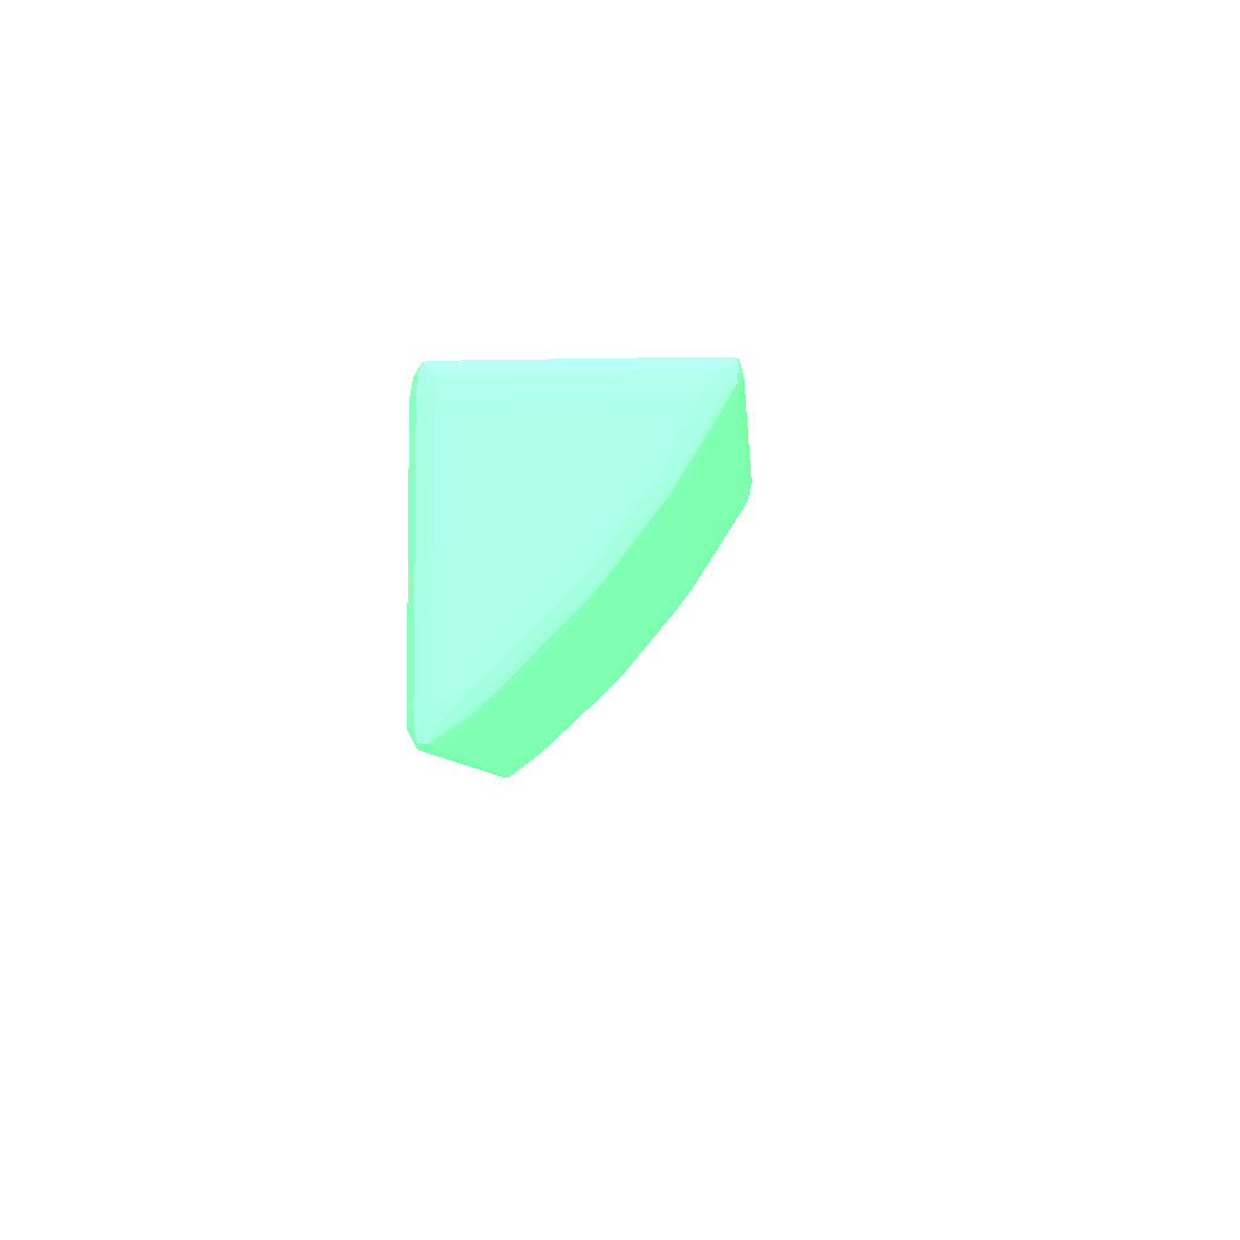
<metadata>
{"format":"obj","ext":"obj","renderer":"f3d","projection":"perspective","resolution":1024,"background":"white","views":[{"elev":-5.3,"azim":-86.3,"up":"+Y"}]}
</metadata>
<code>
v 0.02692 -0.07815 0.01532 0.3804 0.7882 0.5255
v 0.02597 -0.07818 0.01627 0.3804 0.7882 0.5255
v 0.02696 -0.07825 0.01632 0.3804 0.7882 0.5255
v 0.02749 -0.07829 0.01603 0.3804 0.7882 0.5255
v 0.02754 -0.07826 0.01532 0.3804 0.7882 0.5255
v 0.02692 -0.07815 0.01342 0.3804 0.7882 0.5255
v 0.001229 -0.07815 0.02579 0.3804 0.7882 0.5255
v 0.02666 -0.07831 0.01681 0.3804 0.7882 0.5255
v 0.001229 -0.07826 0.0265 0.3804 0.7882 0.5255
v 0.0271 -0.07884 0.0166 0.3804 0.7882 0.5255
v 0.02758 -0.07884 0.01613 0.3804 0.7882 0.5255
v 0.02778 -0.07884 0.01532 0.3804 0.7882 0.5255
v 0.0278 -0.07884 0.01437 0.3804 0.7882 0.5255
v 0.02754 -0.07826 0.01342 0.3804 0.7882 0.5255
v 0.02749 -0.07829 0.01277 0.3804 0.7882 0.5255
v 0.02692 -0.07826 0.01269 0.3804 0.7882 0.5255
v -0.02922 -0.07815 0.01342 0.3804 0.7882 0.5255
v 0.0002729 -0.07826 0.0265 0.3804 0.7882 0.5255
v -0.02827 -0.07815 0.02579 0.3804 0.7882 0.5255
v 0.002009 -0.07884 0.02652 0.3804 0.7882 0.5255
v 0.02663 -0.07884 0.0168 0.3804 0.7882 0.5255
v 0.001861 -0.07829 0.02642 0.3804 0.7882 0.5255
v 0.001229 -0.07884 0.02679 0.3804 0.7882 0.5255
v 0.0002729 -0.07884 0.02679 0.3804 0.7882 0.5255
v 0.02754 -0.07963 0.01601 0.3804 0.7882 0.5255
v 0.02647 -0.07932 0.01675 0.3804 0.7882 0.5255
v 0.02769 -0.07988 0.01541 0.3804 0.7882 0.5255
v 0.02792 -0.07979 0.01437 0.3804 0.7882 0.5255
v 0.0278 -0.07884 0.01342 0.3804 0.7882 0.5255
v 0.02692 -0.07884 0.01229 0.3804 0.7882 0.5255
v 0.0276 -0.07884 0.01262 0.3804 0.7882 0.5255
v 0.02597 -0.07884 0.01227 0.3804 0.7882 0.5255
v -0.02922 -0.07826 0.01269 0.3804 0.7882 0.5255
v -0.02979 -0.07829 0.01277 0.3804 0.7882 0.5255
v -0.02984 -0.07826 0.01342 0.3804 0.7882 0.5255
v -0.02922 -0.07815 0.02483 0.3804 0.7882 0.5255
v -0.02827 -0.07826 0.02642 0.3804 0.7882 0.5255
v -0.02922 -0.07816 0.02579 0.3804 0.7882 0.5255
v 0.001912 -0.07979 0.02641 0.3804 0.7882 0.5255
v 0.0002729 -0.07979 0.02659 0.3804 0.7882 0.5255
v 0.001229 -0.07979 0.02658 0.3804 0.7882 0.5255
v -0.02827 -0.07884 0.02658 0.3804 0.7882 0.5255
v 0.02739 -0.08026 0.01579 0.3804 0.7882 0.5255
v 0.02748 -0.08137 0.01494 0.3804 0.7882 0.5255
v 0.02759 -0.08074 0.01515 0.3804 0.7882 0.5255
v 0.001736 -0.08029 0.02628 0.3804 0.7882 0.5255
v 0.02785 -0.08074 0.01437 0.3804 0.7882 0.5255
v 0.02792 -0.07979 0.01342 0.3804 0.7882 0.5255
v 0.02788 -0.08169 0.01342 0.3804 0.7882 0.5255
v 0.02792 -0.08074 0.01342 0.3804 0.7882 0.5255
v 0.02692 -0.07979 0.01213 0.3804 0.7882 0.5255
v 0.02597 -0.07979 0.0121 0.3804 0.7882 0.5255
v 0.02766 -0.07979 0.01255 0.3804 0.7882 0.5255
v -0.02827 -0.07884 0.01227 0.3804 0.7882 0.5255
v -0.02922 -0.07884 0.01229 0.3804 0.7882 0.5255
v -0.0299 -0.07884 0.01262 0.3804 0.7882 0.5255
v -0.0301 -0.07884 0.01342 0.3804 0.7882 0.5255
v -0.02984 -0.07826 0.02483 0.3804 0.7882 0.5255
v -0.02922 -0.07827 0.0264 0.3804 0.7882 0.5255
v -0.02982 -0.07827 0.02579 0.3804 0.7882 0.5255
v -0.02977 -0.07831 0.02634 0.3804 0.7882 0.5255
v -0.0006776 -0.08033 0.0263 0.3804 0.7882 0.5255
v 0.0002729 -0.08033 0.02631 0.3804 0.7882 0.5255
v -0.02827 -0.07959 0.02642 0.3804 0.7882 0.5255
v 0.001229 -0.08031 0.02629 0.3804 0.7882 0.5255
v -0.02922 -0.07884 0.02651 0.3804 0.7882 0.5255
v -0.02922 -0.0795 0.02637 0.3804 0.7882 0.5255
v 0.0271 -0.082 0.01472 0.3804 0.7882 0.5255
v 0.001798 -0.08319 0.0244 0.3804 0.7882 0.5255
v 0.00177 -0.08601 0.02249 0.3804 0.7882 0.5255
v 0.02752 -0.08236 0.01408 0.3804 0.7882 0.5255
v 0.02762 -0.08169 0.01439 0.3804 0.7882 0.5255
v 0.001229 -0.08079 0.02599 0.3804 0.7882 0.5255
v 0.001229 -0.08371 0.02413 0.3804 0.7882 0.5255
v 0.001229 -0.08446 0.02366 0.3804 0.7882 0.5255
v 0.001229 -0.08494 0.02335 0.3804 0.7882 0.5255
v 0.02764 -0.08266 0.01344 0.3804 0.7882 0.5255
v 0.02766 -0.08169 0.01255 0.3804 0.7882 0.5255
v 0.02752 -0.08331 0.01313 0.3804 0.7882 0.5255
v 0.02752 -0.08331 0.01272 0.3804 0.7882 0.5255
v 0.02762 -0.08264 0.01258 0.3804 0.7882 0.5255
v 0.02692 -0.08169 0.01213 0.3804 0.7882 0.5255
v 0.02597 -0.08169 0.0121 0.3804 0.7882 0.5255
v -0.02827 -0.07979 0.0121 0.3804 0.7882 0.5255
v -0.02922 -0.07979 0.01213 0.3804 0.7882 0.5255
v -0.02996 -0.07979 0.01255 0.3804 0.7882 0.5255
v -0.03022 -0.07979 0.01342 0.3804 0.7882 0.5255
v -0.0301 -0.07884 0.02483 0.3804 0.7882 0.5255
v -0.02998 -0.07884 0.02579 0.3804 0.7882 0.5255
v -0.02979 -0.07884 0.02635 0.3804 0.7882 0.5255
v -0.02827 -0.08074 0.02575 0.3804 0.7882 0.5255
v -0.0279 -0.08312 0.02436 0.3804 0.7882 0.5255
v 0.0002729 -0.08081 0.026 0.3804 0.7882 0.5255
v -0.02902 -0.0813 0.02536 0.3804 0.7882 0.5255
v -0.02853 -0.08311 0.02435 0.3804 0.7882 0.5255
v -0.02974 -0.07939 0.02631 0.3804 0.7882 0.5255
v -0.02965 -0.0812 0.0253 0.3804 0.7882 0.5255
v 0.001958 -0.09003 0.0189 0.3804 0.7882 0.5255
v 0.02711 -0.083 0.01377 0.3804 0.7882 0.5255
v 0.001855 -0.08703 0.02159 0.3804 0.7882 0.5255
v 0.001912 -0.08805 0.02069 0.3804 0.7882 0.5255
v 0.001946 -0.08906 0.0198 0.3804 0.7882 0.5255
v 0.001229 -0.0855 0.02293 0.3804 0.7882 0.5255
v 0.001229 -0.08604 0.02251 0.3804 0.7882 0.5255
v 0.001229 -0.08862 0.02038 0.3804 0.7882 0.5255
v 0.001229 -0.08919 0.0199 0.3804 0.7882 0.5255
v 0.001229 -0.08967 0.01951 0.3804 0.7882 0.5255
v 0.0002729 -0.08374 0.02415 0.3804 0.7882 0.5255
v 0.0002729 -0.08449 0.02367 0.3804 0.7882 0.5255
v 0.0002729 -0.08496 0.02337 0.3804 0.7882 0.5255
v 0.02692 -0.08264 0.01216 0.3804 0.7882 0.5255
v 0.02647 -0.08408 0.01295 0.3804 0.7882 0.5255
v 0.02647 -0.08408 0.01292 0.3804 0.7882 0.5255
v 0.02684 -0.08361 0.01263 0.3804 0.7882 0.5255
v 0.02597 -0.08264 0.01211 0.3804 0.7882 0.5255
v 0.001229 -0.09406 0.0121 0.3804 0.7882 0.5255
v 0.0002729 -0.09406 0.0121 0.3804 0.7882 0.5255
v 0.0002729 -0.09311 0.0121 0.3804 0.7882 0.5255
v -0.02827 -0.09121 0.0121 0.3804 0.7882 0.5255
v -0.02922 -0.09311 0.01213 0.3804 0.7882 0.5255
v -0.02996 -0.09311 0.01255 0.3804 0.7882 0.5255
v -0.03022 -0.09216 0.01342 0.3804 0.7882 0.5255
v -0.03022 -0.07979 0.02388 0.3804 0.7882 0.5255
v -0.03019 -0.07979 0.02483 0.3804 0.7882 0.5255
v -0.02991 -0.07974 0.02579 0.3804 0.7882 0.5255
v -0.02827 -0.08135 0.02539 0.3804 0.7882 0.5255
v -0.02827 -0.08183 0.02511 0.3804 0.7882 0.5255
v -0.02824 -0.08273 0.02458 0.3804 0.7882 0.5255
v -0.02824 -0.0835 0.02408 0.3804 0.7882 0.5255
v -0.02827 -0.08424 0.02354 0.3804 0.7882 0.5255
v -0.0006776 -0.08496 0.02336 0.3804 0.7882 0.5255
v -0.02922 -0.08255 0.02458 0.3804 0.7882 0.5255
v -0.02922 -0.08302 0.02429 0.3804 0.7882 0.5255
v -0.02922 -0.08359 0.02392 0.3804 0.7882 0.5255
v -0.02922 -0.0842 0.02351 0.3804 0.7882 0.5255
v -0.02983 -0.08056 0.02548 0.3804 0.7882 0.5255
v -0.0298 -0.08236 0.02447 0.3804 0.7882 0.5255
v -0.02974 -0.08413 0.02345 0.3804 0.7882 0.5255
v 0.001229 -0.09017 0.01903 0.3804 0.7882 0.5255
v 0.001229 -0.09064 0.01856 0.3804 0.7882 0.5255
v 0.001952 -0.09096 0.01795 0.3804 0.7882 0.5255
v 0.001946 -0.0919 0.01697 0.3804 0.7882 0.5255
v 0.001941 -0.09283 0.016 0.3804 0.7882 0.5255
v 0.001929 -0.09376 0.01503 0.3804 0.7882 0.5255
v 0.0002729 -0.0855 0.02296 0.3804 0.7882 0.5255
v 0.0002729 -0.08606 0.02253 0.3804 0.7882 0.5255
v 0.0002729 -0.08654 0.02213 0.3804 0.7882 0.5255
v 0.0002729 -0.08921 0.01992 0.3804 0.7882 0.5255
v 0.0002729 -0.08969 0.01952 0.3804 0.7882 0.5255
v -0.0006776 -0.0855 0.02296 0.3804 0.7882 0.5255
v 0.001229 -0.09501 0.01244 0.3804 0.7882 0.5255
v 0.001878 -0.09463 0.01403 0.3804 0.7882 0.5255
v 0.00173 -0.0955 0.01296 0.3804 0.7882 0.5255
v 0.00173 -0.0955 0.0129 0.3804 0.7882 0.5255
v 0.0002729 -0.09501 0.0124 0.3804 0.7882 0.5255
v -0.0006776 -0.09406 0.0121 0.3804 0.7882 0.5255
v -0.0006776 -0.09311 0.0121 0.3804 0.7882 0.5255
v -0.02827 -0.09311 0.0121 0.3804 0.7882 0.5255
v -0.02827 -0.09406 0.01212 0.3804 0.7882 0.5255
v -0.02922 -0.09406 0.01216 0.3804 0.7882 0.5255
v -0.02993 -0.09406 0.01257 0.3804 0.7882 0.5255
v -0.03021 -0.09311 0.01342 0.3804 0.7882 0.5255
v -0.03022 -0.09216 0.01437 0.3804 0.7882 0.5255
v -0.03022 -0.08074 0.02388 0.3804 0.7882 0.5255
v -0.03021 -0.08264 0.02293 0.3804 0.7882 0.5255
v -0.03016 -0.08169 0.02388 0.3804 0.7882 0.5255
v -0.0299 -0.08169 0.02467 0.3804 0.7882 0.5255
v -0.03011 -0.08359 0.02293 0.3804 0.7882 0.5255
v -0.02996 -0.08267 0.02393 0.3804 0.7882 0.5255
v -0.02827 -0.088 0.02065 0.3804 0.7882 0.5255
v -0.02971 -0.08789 0.02056 0.3804 0.7882 0.5255
v -0.02922 -0.08795 0.02061 0.3804 0.7882 0.5255
v -0.02985 -0.08359 0.02362 0.3804 0.7882 0.5255
v -0.02988 -0.08449 0.0229 0.3804 0.7882 0.5255
v -0.02979 -0.08517 0.02257 0.3804 0.7882 0.5255
v 0.0002729 -0.09018 0.01905 0.3804 0.7882 0.5255
v 0.0002729 -0.09066 0.01858 0.3804 0.7882 0.5255
v 0.001229 -0.09109 0.01808 0.3804 0.7882 0.5255
v 0.001229 -0.09249 0.01659 0.3804 0.7882 0.5255
v 0.001229 -0.09341 0.01561 0.3804 0.7882 0.5255
v 0.001229 -0.09385 0.01514 0.3804 0.7882 0.5255
v 0.001229 -0.09433 0.01458 0.3804 0.7882 0.5255
v -0.0006776 -0.08605 0.02252 0.3804 0.7882 0.5255
v -0.02827 -0.08848 0.02028 0.3804 0.7882 0.5255
v -0.02827 -0.08905 0.0198 0.3804 0.7882 0.5255
v -0.0006776 -0.08968 0.01952 0.3804 0.7882 0.5255
v 0.001229 -0.09551 0.01286 0.3804 0.7882 0.5255
v 0.0002729 -0.09553 0.01282 0.3804 0.7882 0.5255
v 0.001229 -0.09469 0.01411 0.3804 0.7882 0.5255
v 0.001229 -0.09517 0.01345 0.3804 0.7882 0.5255
v 0.001229 -0.09551 0.01298 0.3804 0.7882 0.5255
v -0.02732 -0.09495 0.01253 0.3804 0.7882 0.5255
v -0.02732 -0.09406 0.01212 0.3804 0.7882 0.5255
v -0.02827 -0.09494 0.01254 0.3804 0.7882 0.5255
v -0.02922 -0.09486 0.01256 0.3804 0.7882 0.5255
v -0.02983 -0.09471 0.0127 0.3804 0.7882 0.5255
v -0.02997 -0.09412 0.01346 0.3804 0.7882 0.5255
v -0.03008 -0.09311 0.01437 0.3804 0.7882 0.5255
v -0.03013 -0.09216 0.01532 0.3804 0.7882 0.5255
v -0.03022 -0.09121 0.01532 0.3804 0.7882 0.5255
v -0.03022 -0.08359 0.02198 0.3804 0.7882 0.5255
v -0.03021 -0.08645 0.02008 0.3804 0.7882 0.5255
v -0.03019 -0.0855 0.02103 0.3804 0.7882 0.5255
v -0.03016 -0.08455 0.02198 0.3804 0.7882 0.5255
v -0.03022 -0.0874 0.01913 0.3804 0.7882 0.5255
v -0.03008 -0.0874 0.02008 0.3804 0.7882 0.5255
v -0.02994 -0.08549 0.02199 0.3804 0.7882 0.5255
v -0.02983 -0.08621 0.02168 0.3804 0.7882 0.5255
v -0.02983 -0.0874 0.02075 0.3804 0.7882 0.5255
v -0.02984 -0.08827 0.02002 0.3804 0.7882 0.5255
v -0.02975 -0.08889 0.01966 0.3804 0.7882 0.5255
v -0.02922 -0.08899 0.01975 0.3804 0.7882 0.5255
v -0.02922 -0.08843 0.02023 0.3804 0.7882 0.5255
v -0.0006776 -0.09018 0.01904 0.3804 0.7882 0.5255
v 0.0002729 -0.09111 0.0181 0.3804 0.7882 0.5255
v -0.0006776 -0.09066 0.01857 0.3804 0.7882 0.5255
v -0.02827 -0.09238 0.01649 0.3804 0.7882 0.5255
v -0.02827 -0.09283 0.01601 0.3804 0.7882 0.5255
v 0.0002729 -0.09343 0.01563 0.3804 0.7882 0.5255
v 0.0002729 -0.09387 0.01515 0.3804 0.7882 0.5255
v 0.0002729 -0.09435 0.0146 0.3804 0.7882 0.5255
v -0.02827 -0.08953 0.01936 0.3804 0.7882 0.5255
v -0.02732 -0.08953 0.01937 0.3804 0.7882 0.5255
v 0.0002729 -0.09553 0.013 0.3804 0.7882 0.5255
v -0.0006776 -0.09552 0.01283 0.3804 0.7882 0.5255
v 0.0002729 -0.09471 0.01413 0.3804 0.7882 0.5255
v 0.0002729 -0.09518 0.01347 0.3804 0.7882 0.5255
v -0.02827 -0.09497 0.01342 0.3804 0.7882 0.5255
v -0.001622 -0.0955 0.01289 0.3804 0.7882 0.5255
v -0.02917 -0.09481 0.01346 0.3804 0.7882 0.5255
v -0.02983 -0.09471 0.01318 0.3804 0.7882 0.5255
v -0.02984 -0.09305 0.01523 0.3804 0.7882 0.5255
v -0.03013 -0.08835 0.01913 0.3804 0.7882 0.5255
v -0.02986 -0.0921 0.01622 0.3804 0.7882 0.5255
v -0.03022 -0.08835 0.01817 0.3804 0.7882 0.5255
v -0.02986 -0.08925 0.01907 0.3804 0.7882 0.5255
v -0.02975 -0.08985 0.01872 0.3804 0.7882 0.5255
v -0.02922 -0.08946 0.01929 0.3804 0.7882 0.5255
v -0.02732 -0.09002 0.01889 0.3804 0.7882 0.5255
v -0.02732 -0.0905 0.01841 0.3804 0.7882 0.5255
v -0.02827 -0.09001 0.01888 0.3804 0.7882 0.5255
v -0.02922 -0.09232 0.01643 0.3804 0.7882 0.5255
v -0.02922 -0.09278 0.01595 0.3804 0.7882 0.5255
v -0.02827 -0.09331 0.01546 0.3804 0.7882 0.5255
v -0.0006776 -0.09434 0.0146 0.3804 0.7882 0.5255
v -0.0006776 -0.09518 0.01347 0.3804 0.7882 0.5255
v -0.02732 -0.09498 0.01342 0.3804 0.7882 0.5255
v -0.0006776 -0.09552 0.01299 0.3804 0.7882 0.5255
v -0.0006776 -0.0947 0.01412 0.3804 0.7882 0.5255
v -0.02827 -0.09456 0.01393 0.3804 0.7882 0.5255
v -0.02882 -0.09455 0.01391 0.3804 0.7882 0.5255
v -0.001622 -0.0955 0.01296 0.3804 0.7882 0.5255
v -0.02946 -0.09447 0.01381 0.3804 0.7882 0.5255
v -0.02971 -0.0936 0.01486 0.3804 0.7882 0.5255
v -0.02982 -0.09378 0.01437 0.3804 0.7882 0.5255
v -0.02975 -0.0927 0.01586 0.3804 0.7882 0.5255
v -0.02986 -0.09115 0.01717 0.3804 0.7882 0.5255
v -0.02975 -0.09175 0.01682 0.3804 0.7882 0.5255
v -0.02975 -0.0908 0.01777 0.3804 0.7882 0.5255
v -0.02922 -0.09326 0.0154 0.3804 0.7882 0.5255
v -0.02827 -0.0937 0.01499 0.3804 0.7882 0.5255
v -0.02827 -0.09418 0.0144 0.3804 0.7882 0.5255
v -0.02922 -0.09365 0.01493 0.3804 0.7882 0.5255
f 1 2 3
f 1 3 4
f 1 4 5
f 1 5 14
f 1 14 6
f 1 6 17
f 1 17 36
f 1 36 19
f 1 19 7
f 1 7 2
f 2 8 3
f 2 7 9
f 2 9 8
f 3 8 4
f 4 8 10
f 4 10 11
f 4 11 12
f 4 12 5
f 5 12 13
f 5 13 29
f 5 29 14
f 6 14 15
f 6 15 16
f 6 16 33
f 6 33 17
f 7 18 9
f 7 19 18
f 8 20 21
f 8 21 10
f 8 9 22
f 8 22 20
f 9 23 22
f 9 18 24
f 9 24 23
f 10 25 11
f 10 21 26
f 10 26 25
f 11 25 27
f 11 27 12
f 12 27 28
f 12 28 13
f 13 28 48
f 13 48 29
f 14 29 15
f 15 30 16
f 15 29 31
f 15 31 30
f 16 30 32
f 16 32 54
f 16 54 33
f 17 33 34
f 17 34 35
f 17 35 58
f 17 58 36
f 18 19 37
f 18 37 24
f 19 36 38
f 19 38 37
f 20 22 23
f 20 23 39
f 20 39 21
f 21 39 26
f 23 24 40
f 23 40 41
f 23 41 39
f 24 37 42
f 24 42 40
f 25 43 44
f 25 44 45
f 25 45 27
f 25 26 43
f 26 39 46
f 26 46 43
f 27 47 28
f 27 45 47
f 28 47 49
f 28 49 50
f 28 50 48
f 29 48 31
f 30 31 51
f 30 51 52
f 30 52 32
f 31 48 53
f 31 53 51
f 32 52 84
f 32 84 54
f 33 54 55
f 33 55 34
f 34 56 57
f 34 57 35
f 34 55 56
f 35 57 88
f 35 88 58
f 36 58 38
f 37 38 59
f 37 59 42
f 38 58 60
f 38 60 61
f 38 61 59
f 39 41 46
f 40 62 63
f 40 63 41
f 40 42 64
f 40 64 62
f 41 63 65
f 41 65 46
f 42 59 66
f 42 66 67
f 42 67 64
f 43 68 44
f 43 46 69
f 43 69 70
f 43 70 68
f 44 68 71
f 44 71 72
f 44 72 45
f 45 72 47
f 46 65 73
f 46 73 74
f 46 74 75
f 46 75 76
f 46 76 69
f 47 72 77
f 47 77 49
f 48 50 78
f 48 78 53
f 49 78 50
f 49 77 79
f 49 79 80
f 49 80 81
f 49 81 78
f 51 53 78
f 51 78 82
f 51 82 83
f 51 83 52
f 52 83 118
f 52 118 157
f 52 157 119
f 52 119 84
f 54 84 55
f 55 85 56
f 55 84 85
f 56 86 87
f 56 87 57
f 56 85 86
f 57 87 123
f 57 123 88
f 58 88 60
f 59 61 66
f 60 88 61
f 61 88 89
f 61 89 90
f 61 90 66
f 62 64 91
f 62 91 92
f 62 92 63
f 63 92 93
f 63 93 73
f 63 73 65
f 64 67 94
f 64 94 95
f 64 95 91
f 66 90 96
f 66 96 67
f 67 96 97
f 67 97 94
f 68 98 99
f 68 99 71
f 68 70 100
f 68 100 101
f 68 101 102
f 68 102 98
f 69 76 70
f 70 76 103
f 70 103 104
f 70 104 105
f 70 105 106
f 70 106 107
f 70 107 100
f 71 79 77
f 71 77 72
f 71 99 79
f 73 93 108
f 73 108 74
f 74 108 109
f 74 109 75
f 75 109 110
f 75 110 76
f 76 110 103
f 78 81 111
f 78 111 82
f 79 99 112
f 79 112 113
f 79 113 80
f 80 113 114
f 80 114 111
f 80 111 81
f 82 111 115
f 82 115 83
f 83 115 116
f 83 116 117
f 83 117 118
f 84 119 120
f 84 120 85
f 85 120 121
f 85 121 86
f 86 121 122
f 86 122 87
f 87 122 163
f 87 163 200
f 87 200 235
f 87 235 205
f 87 205 201
f 87 201 164
f 87 164 123
f 88 123 124
f 88 124 89
f 89 124 125
f 89 125 90
f 90 125 96
f 91 95 126
f 91 126 92
f 92 126 127
f 92 127 128
f 92 128 95
f 92 95 129
f 92 129 130
f 92 130 131
f 92 131 110
f 92 110 109
f 92 109 108
f 92 108 93
f 94 97 132
f 94 132 133
f 94 133 95
f 95 130 129
f 95 128 127
f 95 127 126
f 95 133 134
f 95 134 135
f 95 135 130
f 96 125 136
f 96 136 137
f 96 137 97
f 97 137 138
f 97 138 133
f 97 133 132
f 98 102 107
f 98 107 139
f 98 139 140
f 98 140 141
f 98 141 99
f 99 141 142
f 99 142 143
f 99 143 144
f 99 144 112
f 100 107 101
f 101 107 102
f 103 110 145
f 103 145 146
f 103 146 104
f 104 146 147
f 104 147 105
f 105 147 148
f 105 148 106
f 106 148 149
f 106 149 107
f 107 149 139
f 110 131 150
f 110 150 145
f 111 114 151
f 111 151 116
f 111 116 115
f 112 144 152
f 112 152 153
f 112 153 154
f 112 154 113
f 113 154 114
f 114 154 151
f 116 151 155
f 116 155 117
f 117 155 156
f 117 156 157
f 117 157 118
f 119 158 120
f 119 157 156
f 119 156 158
f 120 158 159
f 120 159 160
f 120 160 121
f 121 160 161
f 121 161 162
f 121 162 122
f 122 162 163
f 123 164 124
f 124 164 165
f 124 165 166
f 124 166 125
f 125 167 136
f 125 166 168
f 125 168 169
f 125 169 167
f 130 135 170
f 130 170 150
f 130 150 131
f 133 138 134
f 134 138 135
f 135 138 171
f 135 171 172
f 135 172 170
f 136 167 137
f 137 167 173
f 137 173 138
f 138 173 174
f 138 174 175
f 138 175 171
f 139 149 176
f 139 176 177
f 139 177 140
f 140 177 215
f 140 215 178
f 140 178 144
f 140 144 143
f 140 143 142
f 140 142 141
f 144 178 179
f 144 179 180
f 144 180 181
f 144 181 182
f 144 182 152
f 145 150 183
f 145 183 146
f 146 183 147
f 147 183 184
f 147 184 148
f 148 184 149
f 149 184 185
f 149 185 186
f 149 186 214
f 149 214 176
f 150 170 183
f 151 154 187
f 151 187 188
f 151 188 155
f 152 182 153
f 153 182 189
f 153 189 190
f 153 190 191
f 153 191 187
f 153 187 154
f 155 188 192
f 155 192 159
f 155 159 193
f 155 193 156
f 156 193 158
f 158 193 159
f 159 192 194
f 159 194 160
f 160 195 196
f 160 196 161
f 160 194 195
f 161 196 162
f 162 196 197
f 162 197 198
f 162 198 199
f 162 199 163
f 163 199 200
f 164 201 165
f 165 202 203
f 165 203 204
f 165 204 166
f 165 201 205
f 165 205 202
f 166 204 168
f 167 169 173
f 168 204 206
f 168 206 207
f 168 207 174
f 168 174 173
f 168 173 169
f 170 172 184
f 170 184 183
f 171 175 208
f 171 208 209
f 171 209 210
f 171 210 211
f 171 211 212
f 171 212 213
f 171 213 172
f 172 213 184
f 174 208 175
f 174 207 208
f 176 214 177
f 177 214 216
f 177 216 217
f 177 217 218
f 177 218 215
f 178 215 179
f 179 215 219
f 179 219 180
f 180 219 220
f 180 220 181
f 181 220 182
f 182 220 221
f 182 221 189
f 184 213 185
f 185 213 212
f 185 212 222
f 185 222 223
f 185 223 186
f 186 223 214
f 187 191 224
f 187 224 188
f 188 224 248
f 188 248 225
f 188 225 192
f 189 221 226
f 189 226 227
f 189 227 190
f 190 227 191
f 191 227 224
f 192 225 194
f 194 228 195
f 194 225 229
f 194 229 228
f 195 228 230
f 195 230 231
f 195 231 196
f 196 231 197
f 197 231 232
f 197 232 198
f 198 232 199
f 199 233 200
f 199 232 234
f 199 234 233
f 200 233 235
f 202 233 203
f 202 205 233
f 203 233 204
f 204 233 206
f 205 235 233
f 206 233 210
f 206 210 207
f 207 210 208
f 208 210 209
f 210 236 211
f 210 233 236
f 211 236 237
f 211 237 238
f 211 238 212
f 212 238 222
f 214 223 239
f 214 239 216
f 215 218 219
f 216 239 240
f 216 240 217
f 217 240 239
f 217 239 241
f 217 241 242
f 217 242 243
f 217 243 218
f 218 243 244
f 218 244 220
f 218 220 219
f 220 245 221
f 220 244 245
f 221 245 226
f 222 241 239
f 222 239 223
f 222 238 241
f 224 227 246
f 224 246 247
f 224 247 248
f 225 248 252
f 225 252 229
f 226 245 249
f 226 249 246
f 226 246 227
f 228 250 251
f 228 251 230
f 228 229 252
f 228 252 247
f 228 247 250
f 230 251 253
f 230 253 231
f 231 253 254
f 231 254 255
f 231 255 232
f 232 255 254
f 232 254 256
f 232 256 234
f 233 234 257
f 233 257 236
f 234 256 258
f 234 258 259
f 234 259 257
f 236 257 259
f 236 259 237
f 237 259 238
f 238 259 258
f 238 258 242
f 238 242 241
f 242 258 256
f 242 256 243
f 243 256 254
f 243 254 260
f 243 260 244
f 244 260 251
f 244 251 261
f 244 261 245
f 245 261 262
f 245 262 250
f 245 250 247
f 245 247 249
f 246 249 247
f 247 252 248
f 250 262 251
f 251 262 261
f 251 260 263
f 251 263 254
f 251 254 253
f 254 263 260

</code>
